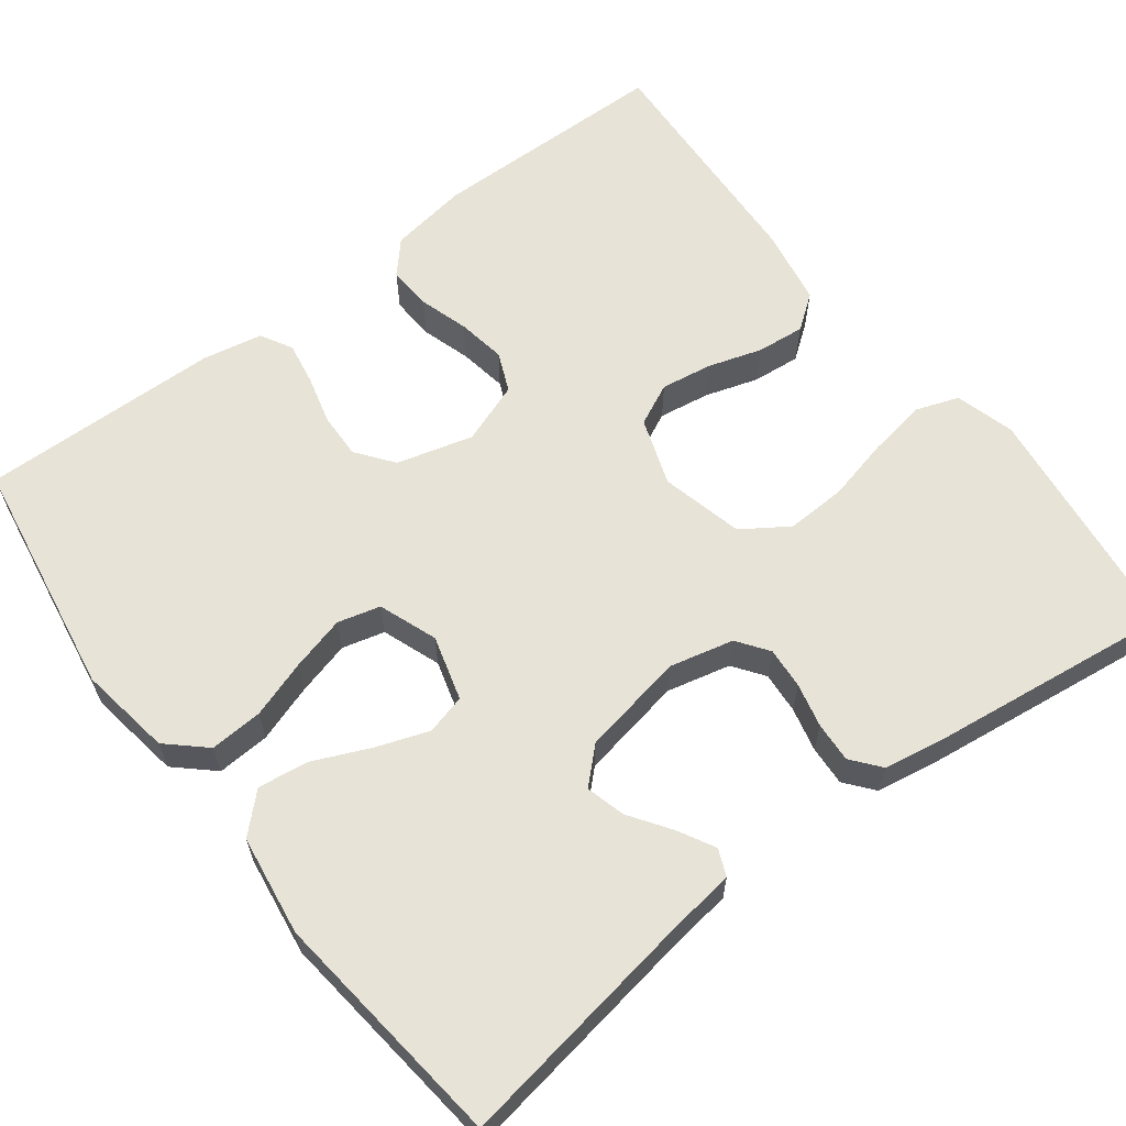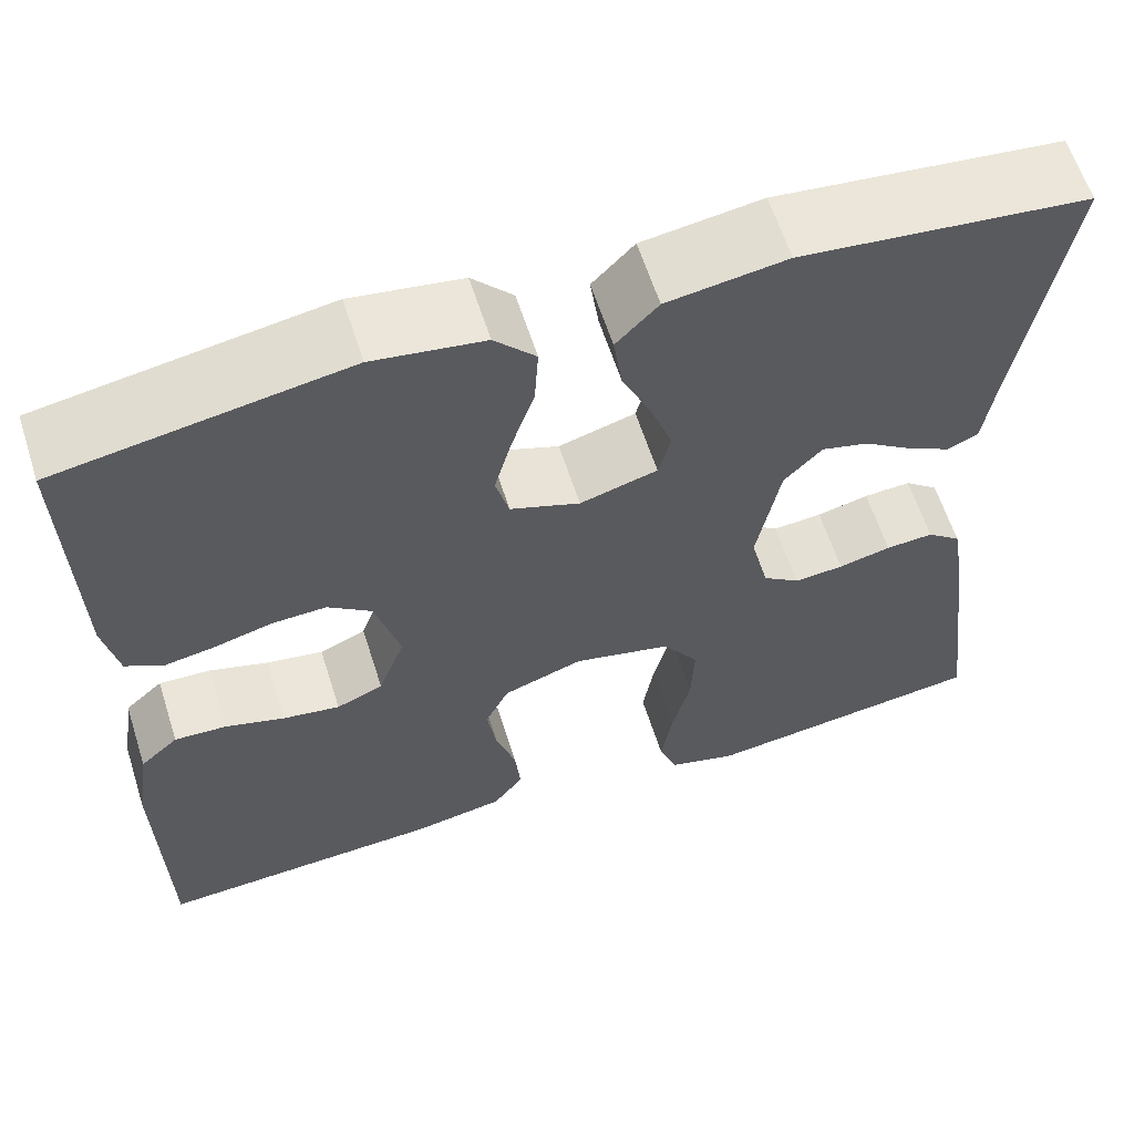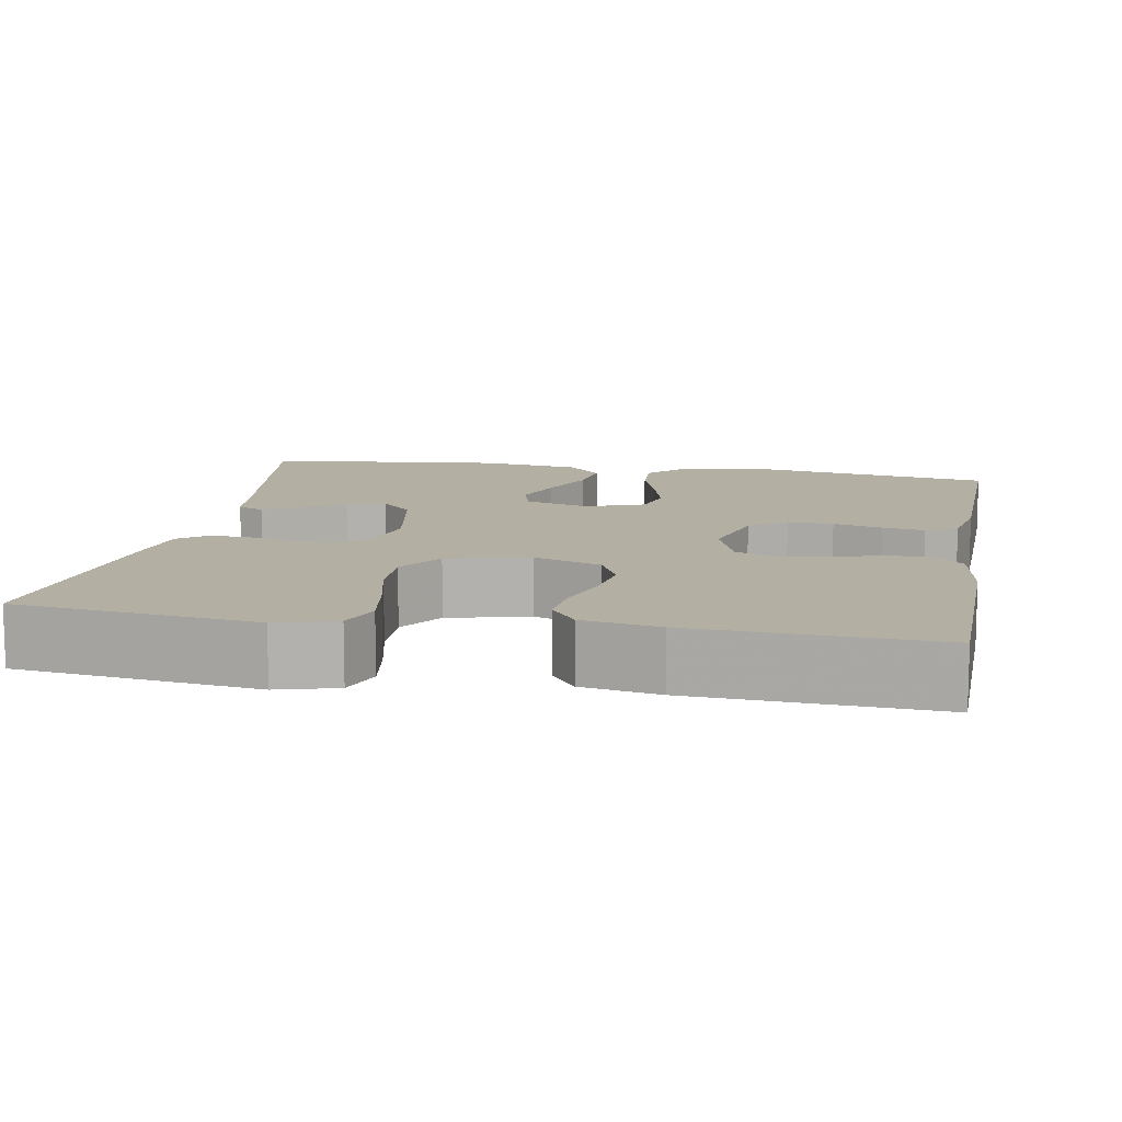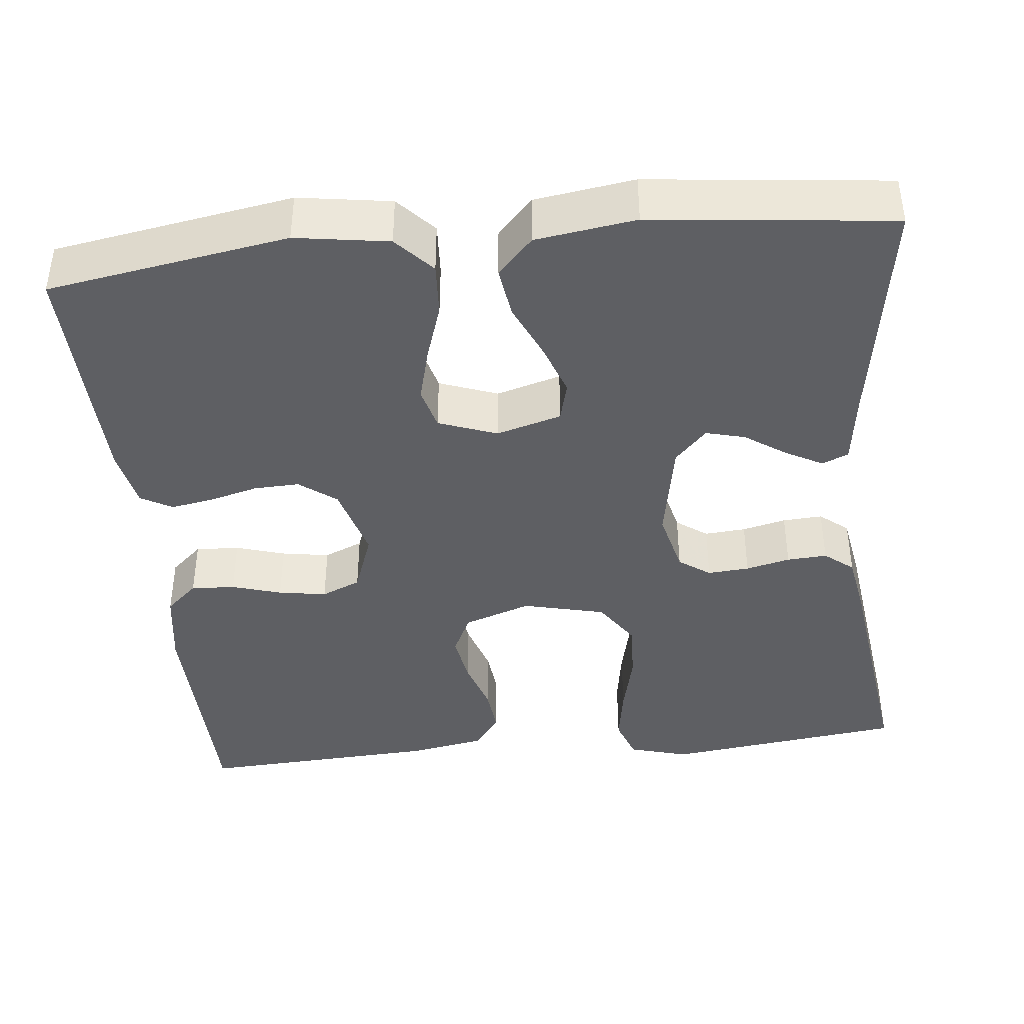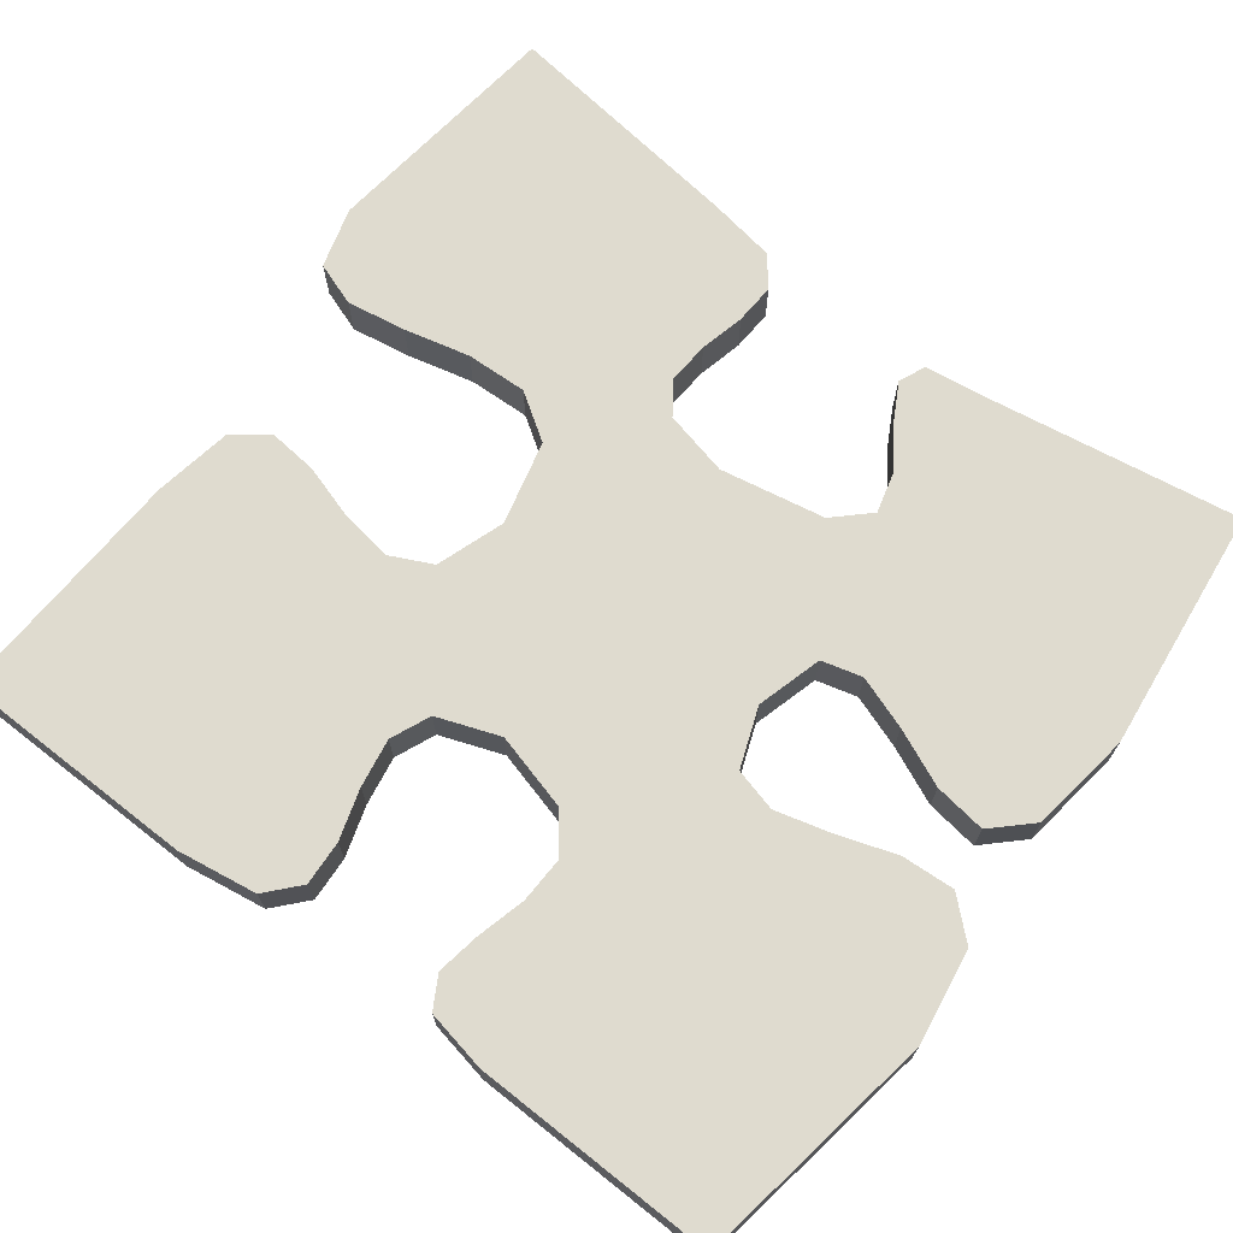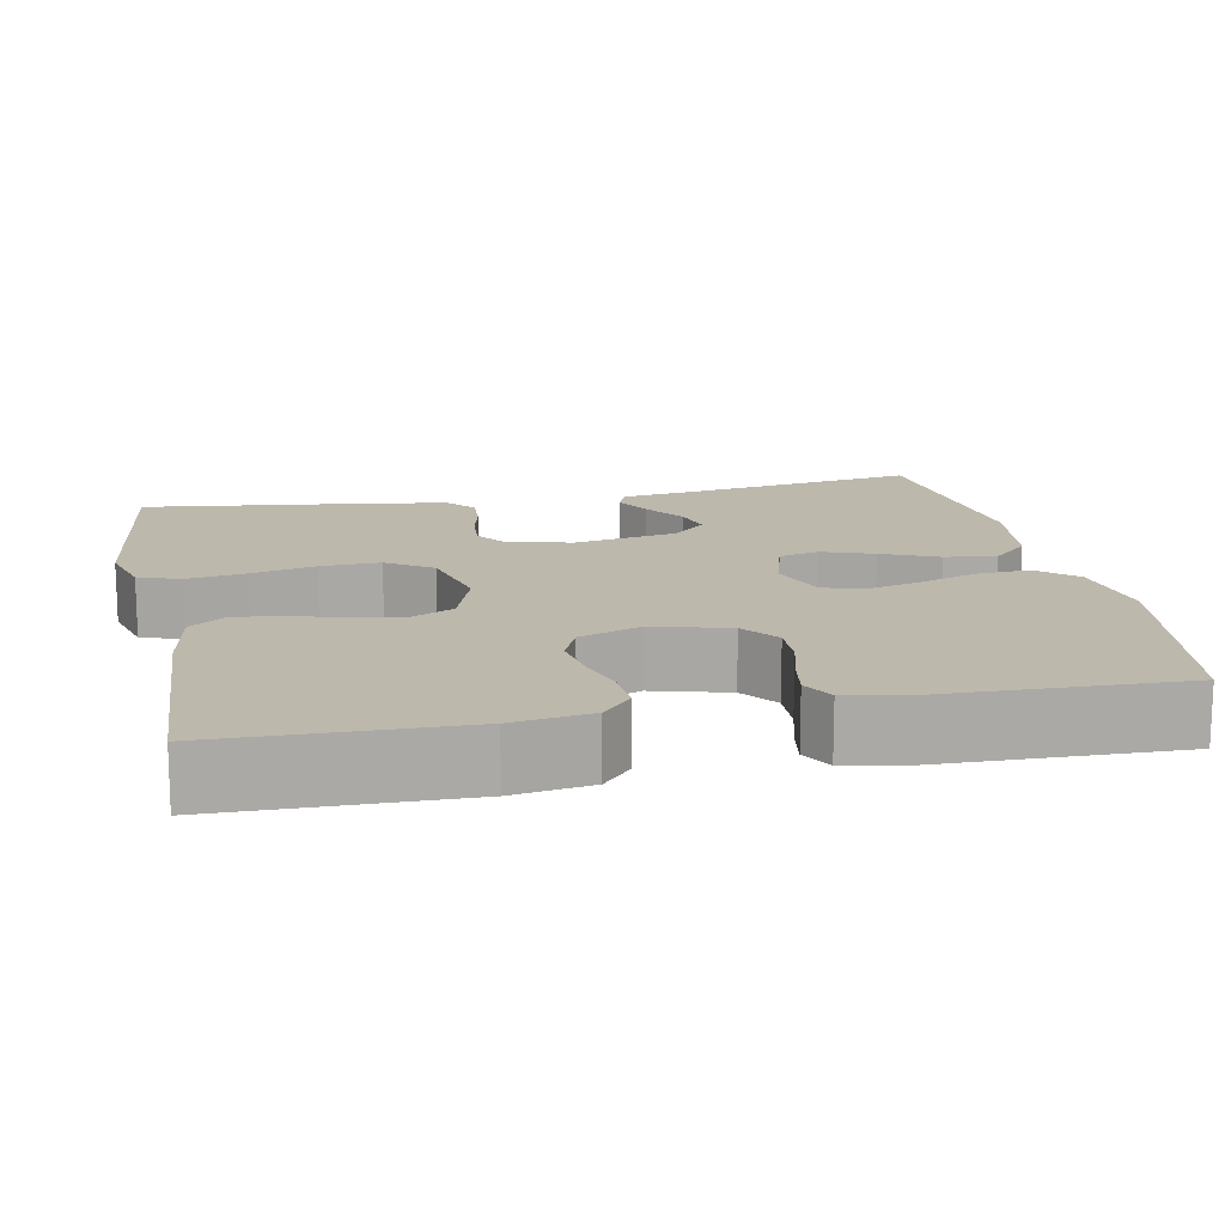
<metadata>
{"format":"obj","ext":"obj","renderer":"f3d","projection":"perspective","resolution":1024,"background":"white","views":[{"elev":62.4,"azim":52.7,"up":"+Y"},{"elev":61.3,"azim":-17.7,"up":"+Z"},{"elev":11.2,"azim":-169.6,"up":"+Y"},{"elev":-41.0,"azim":6.1,"up":"+Y"},{"elev":70.4,"azim":-52.9,"up":"+Y"},{"elev":14.7,"azim":-101.4,"up":"+Y"}]}
</metadata>
<code>
v -0.5 0.07 0.5
v -0.2 0.07 0.549
v -0.084 0.07 0.531
v -0.041 0.07 0.484
v -0.045 0.07 0.418
v -0.069 0.07 0.346
v -0.087 0.07 0.278
v -0.073 0.07 0.225
v 0 0.07 0.198
v 0.081 0.07 0.221
v 0.094 0.07 0.271
v 0.071 0.07 0.336
v 0.04 0.07 0.406
v 0.031 0.07 0.47
v 0.075 0.07 0.516
v 0.2 0.07 0.534
v 0.5 0.07 0.5
v 0.452 0.07 0.2
v 0.44 0.07 0.112
v 0.407 0.07 0.098
v 0.361 0.07 0.123
v 0.31 0.07 0.158
v 0.261 0.07 0.171
v 0.221 0.07 0.129
v 0.197 0.07 0
v 0.216 0.07 -0.08
v 0.255 0.07 -0.108
v 0.307 0.07 -0.104
v 0.362 0.07 -0.091
v 0.412 0.07 -0.088
v 0.448 0.07 -0.117
v 0.462 0.07 -0.2
v 0.5 0.07 -0.5
v 0.2 0.07 -0.537
v 0.126 0.07 -0.516
v 0.107 0.07 -0.463
v 0.119 0.07 -0.39
v 0.138 0.07 -0.31
v 0.141 0.07 -0.235
v 0.103 0.07 -0.178
v 0 0.07 -0.153
v -0.084 0.07 -0.182
v -0.109 0.07 -0.234
v -0.099 0.07 -0.298
v -0.078 0.07 -0.365
v -0.072 0.07 -0.425
v -0.104 0.07 -0.468
v -0.2 0.07 -0.485
v -0.5 0.07 -0.5
v -0.505 0.07 -0.2
v -0.49 0.07 -0.102
v -0.45 0.07 -0.066
v -0.395 0.07 -0.069
v -0.333 0.07 -0.088
v -0.273 0.07 -0.098
v -0.224 0.07 -0.077
v -0.196 0.07 0
v -0.222 0.07 0.095
v -0.268 0.07 0.13
v -0.325 0.07 0.128
v -0.386 0.07 0.112
v -0.439 0.07 0.103
v -0.478 0.07 0.125
v -0.493 0.07 0.2
v -0.5 0 0.5
v -0.2 0 0.549
v -0.084 0 0.531
v -0.041 0 0.484
v -0.045 0 0.418
v -0.069 0 0.346
v -0.087 0 0.278
v -0.073 0 0.225
v 0 0 0.198
v 0.081 0 0.221
v 0.094 0 0.271
v 0.071 0 0.336
v 0.04 0 0.406
v 0.031 0 0.47
v 0.075 0 0.516
v 0.2 0 0.534
v 0.5 0 0.5
v 0.452 0 0.2
v 0.44 0 0.112
v 0.407 0 0.098
v 0.361 0 0.123
v 0.31 0 0.158
v 0.261 0 0.171
v 0.221 0 0.129
v 0.197 0 0
v 0.216 0 -0.08
v 0.255 0 -0.108
v 0.307 0 -0.104
v 0.362 0 -0.091
v 0.412 0 -0.088
v 0.448 0 -0.117
v 0.462 0 -0.2
v 0.5 0 -0.5
v 0.2 0 -0.537
v 0.126 0 -0.516
v 0.107 0 -0.463
v 0.119 0 -0.39
v 0.138 0 -0.31
v 0.141 0 -0.235
v 0.103 0 -0.178
v 0 0 -0.153
v -0.084 0 -0.182
v -0.109 0 -0.234
v -0.099 0 -0.298
v -0.078 0 -0.365
v -0.072 0 -0.425
v -0.104 0 -0.468
v -0.2 0 -0.485
v -0.5 0 -0.5
v -0.505 0 -0.2
v -0.49 0 -0.102
v -0.45 0 -0.066
v -0.395 0 -0.069
v -0.333 0 -0.088
v -0.273 0 -0.098
v -0.224 0 -0.077
v -0.196 0 0
v -0.222 0 0.095
v -0.268 0 0.13
v -0.325 0 0.128
v -0.386 0 0.112
v -0.439 0 0.103
v -0.478 0 0.125
v -0.493 0 0.2
f 60 61 62 63
f 59 60 63 64
f 51 52 53 54
f 51 54 55
f 50 51 55
f 49 50 55 56
f 47 48 49 56
f 44 45 46 47
f 43 44 47 56
f 35 36 37 38
f 33 34 35 38
f 33 38 39
f 32 33 39 40
f 28 29 30 31
f 27 28 31 32
f 19 20 21 22
f 18 19 22
f 18 22 23
f 17 18 23
f 16 17 23 24
f 12 13 14 15
f 11 12 15 16
f 10 11 16 24
f 3 4 5 6
f 3 6 7
f 2 3 7
f 59 64 1 2
f 58 59 2 7
f 57 58 7 8
f 42 43 56 57
f 41 42 57 8
f 27 32 40 41
f 26 27 41
f 25 26 41 8
f 9 10 24 25
f 8 9 25
f 127 126 125 124
f 128 127 124 123
f 118 117 116 115
f 119 118 115
f 119 115 114
f 120 119 114 113
f 120 113 112 111
f 111 110 109 108
f 120 111 108 107
f 102 101 100 99
f 102 99 98 97
f 103 102 97
f 104 103 97 96
f 95 94 93 92
f 96 95 92 91
f 86 85 84 83
f 86 83 82
f 87 86 82
f 87 82 81
f 88 87 81 80
f 79 78 77 76
f 80 79 76 75
f 88 80 75 74
f 70 69 68 67
f 71 70 67
f 71 67 66
f 66 65 128 123
f 71 66 123 122
f 72 71 122 121
f 121 120 107 106
f 72 121 106 105
f 105 104 96 91
f 105 91 90
f 72 105 90 89
f 89 88 74 73
f 89 73 72
f 1 65 66 2
f 2 66 67 3
f 3 67 68 4
f 4 68 69 5
f 5 69 70 6
f 6 70 71 7
f 7 71 72 8
f 8 72 73 9
f 9 73 74 10
f 10 74 75 11
f 11 75 76 12
f 12 76 77 13
f 13 77 78 14
f 14 78 79 15
f 15 79 80 16
f 16 80 81 17
f 17 81 82 18
f 18 82 83 19
f 19 83 84 20
f 20 84 85 21
f 21 85 86 22
f 22 86 87 23
f 23 87 88 24
f 24 88 89 25
f 25 89 90 26
f 26 90 91 27
f 27 91 92 28
f 28 92 93 29
f 29 93 94 30
f 30 94 95 31
f 31 95 96 32
f 32 96 97 33
f 33 97 98 34
f 34 98 99 35
f 35 99 100 36
f 36 100 101 37
f 37 101 102 38
f 38 102 103 39
f 39 103 104 40
f 40 104 105 41
f 41 105 106 42
f 42 106 107 43
f 43 107 108 44
f 44 108 109 45
f 45 109 110 46
f 46 110 111 47
f 47 111 112 48
f 48 112 113 49
f 49 113 114 50
f 50 114 115 51
f 51 115 116 52
f 52 116 117 53
f 53 117 118 54
f 54 118 119 55
f 55 119 120 56
f 56 120 121 57
f 57 121 122 58
f 58 122 123 59
f 59 123 124 60
f 60 124 125 61
f 61 125 126 62
f 62 126 127 63
f 63 127 128 64
f 64 128 65 1

</code>
